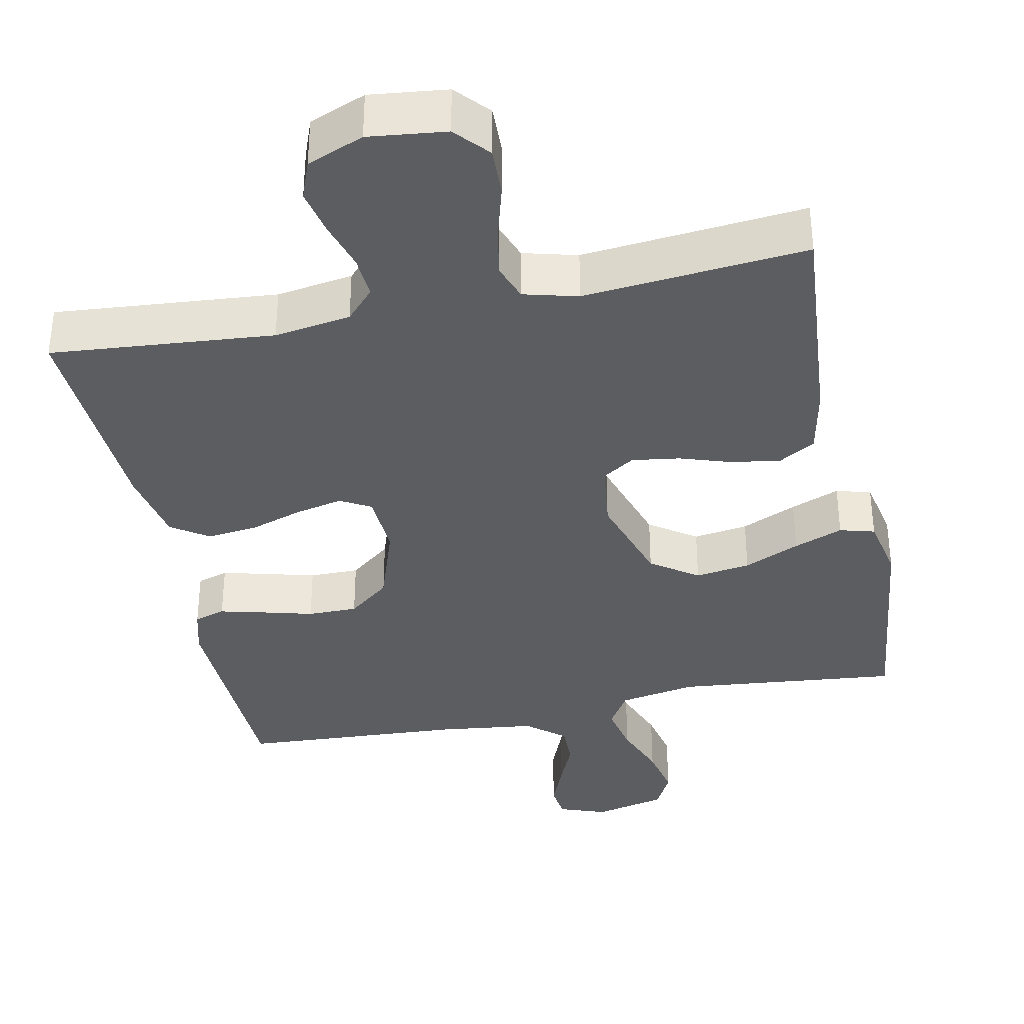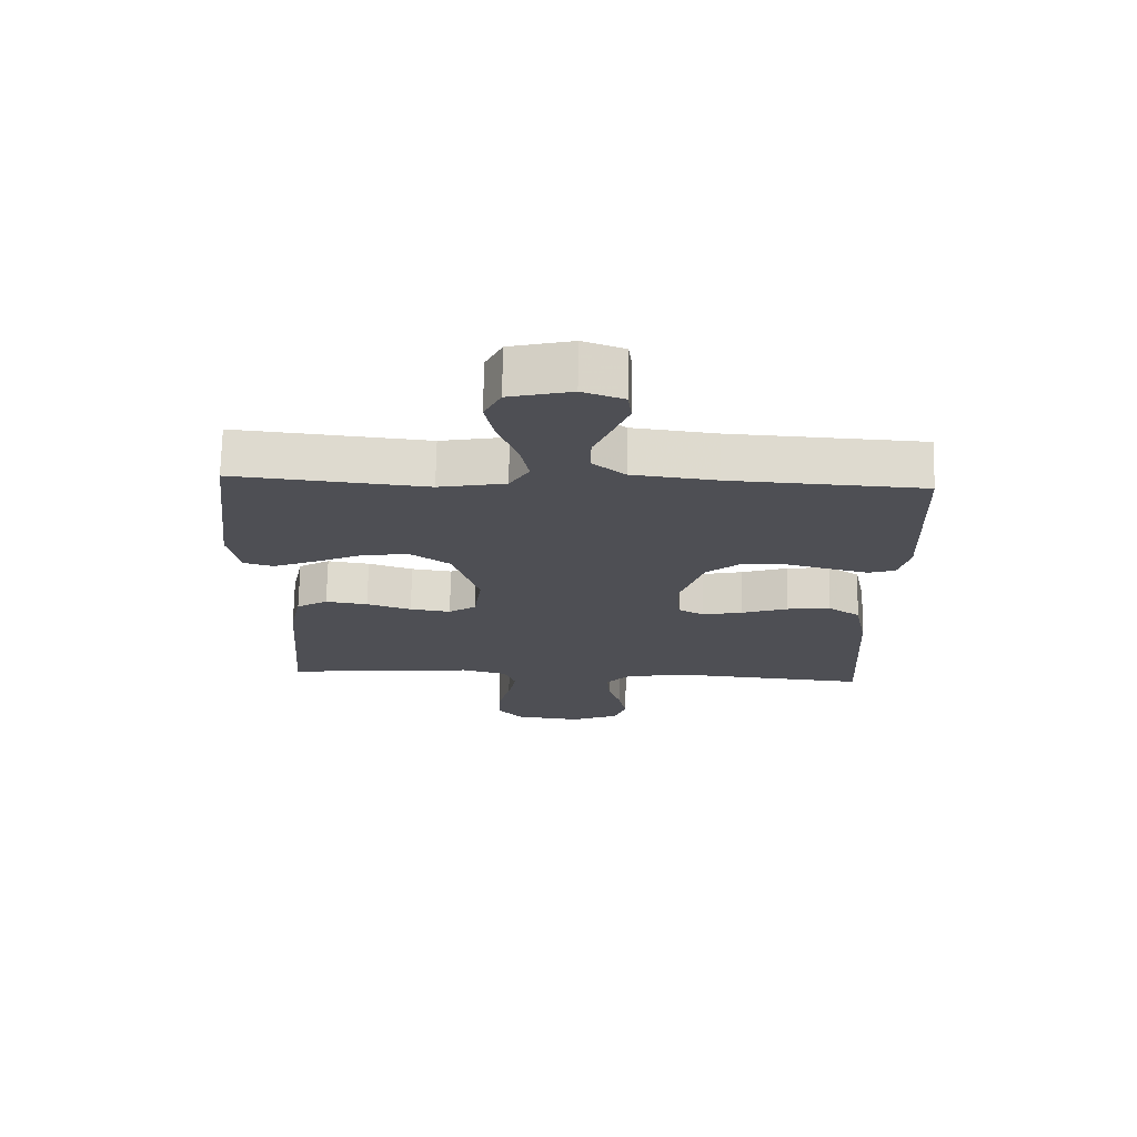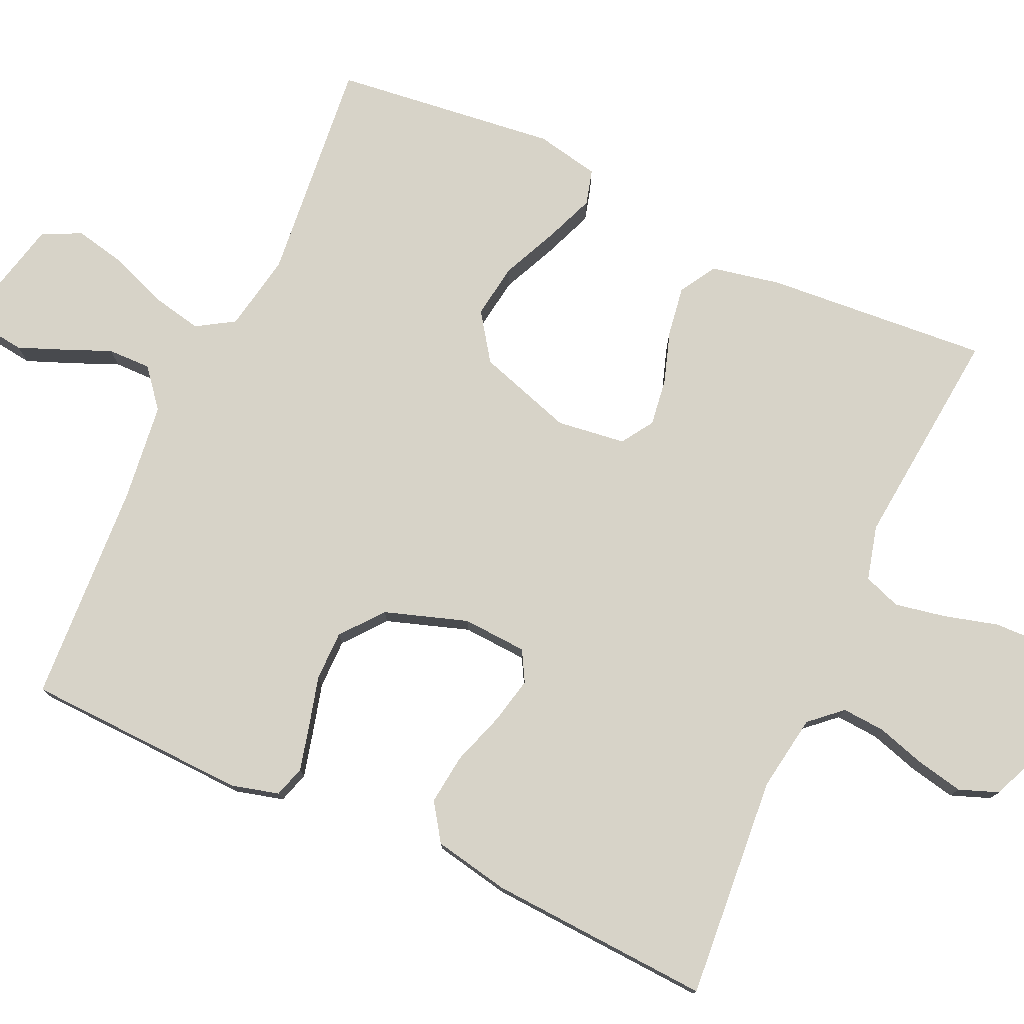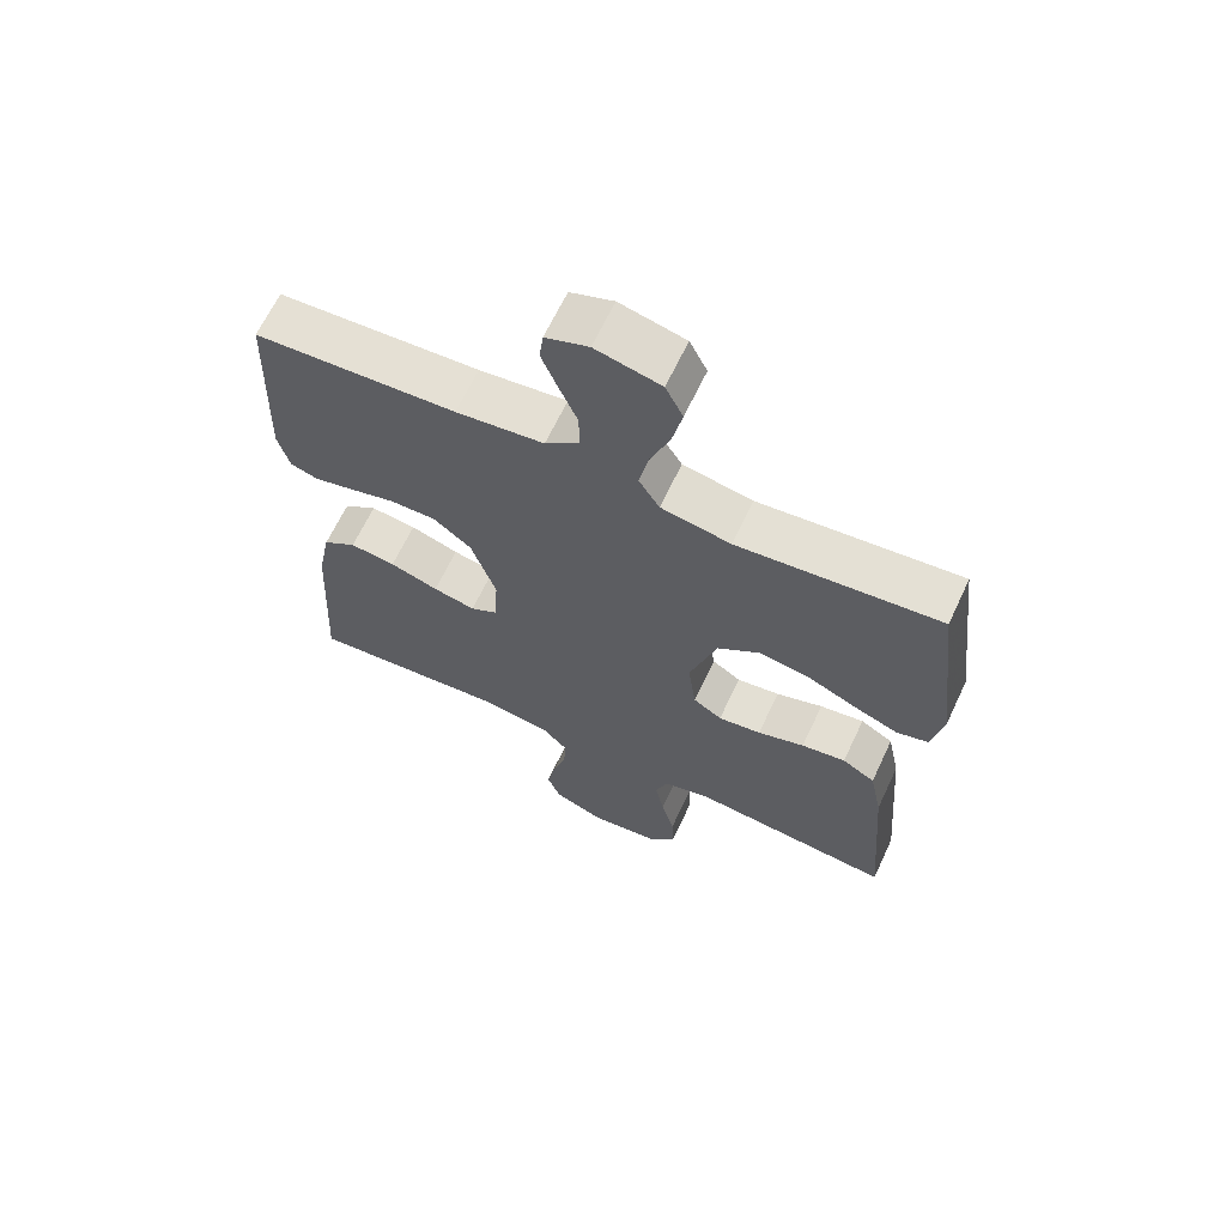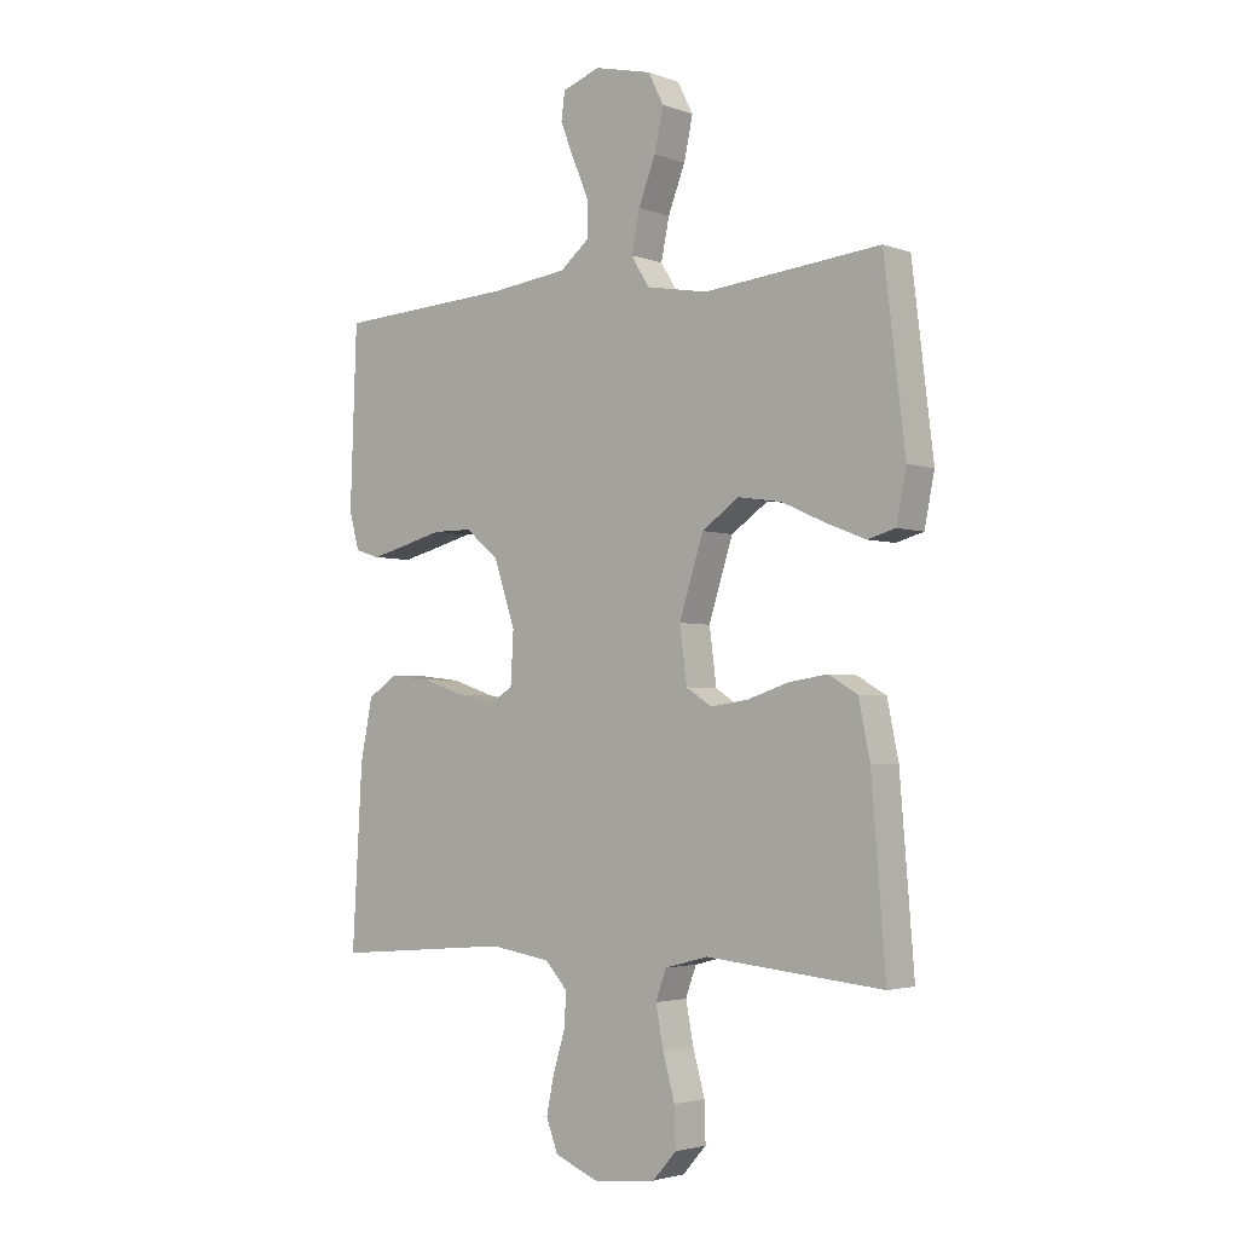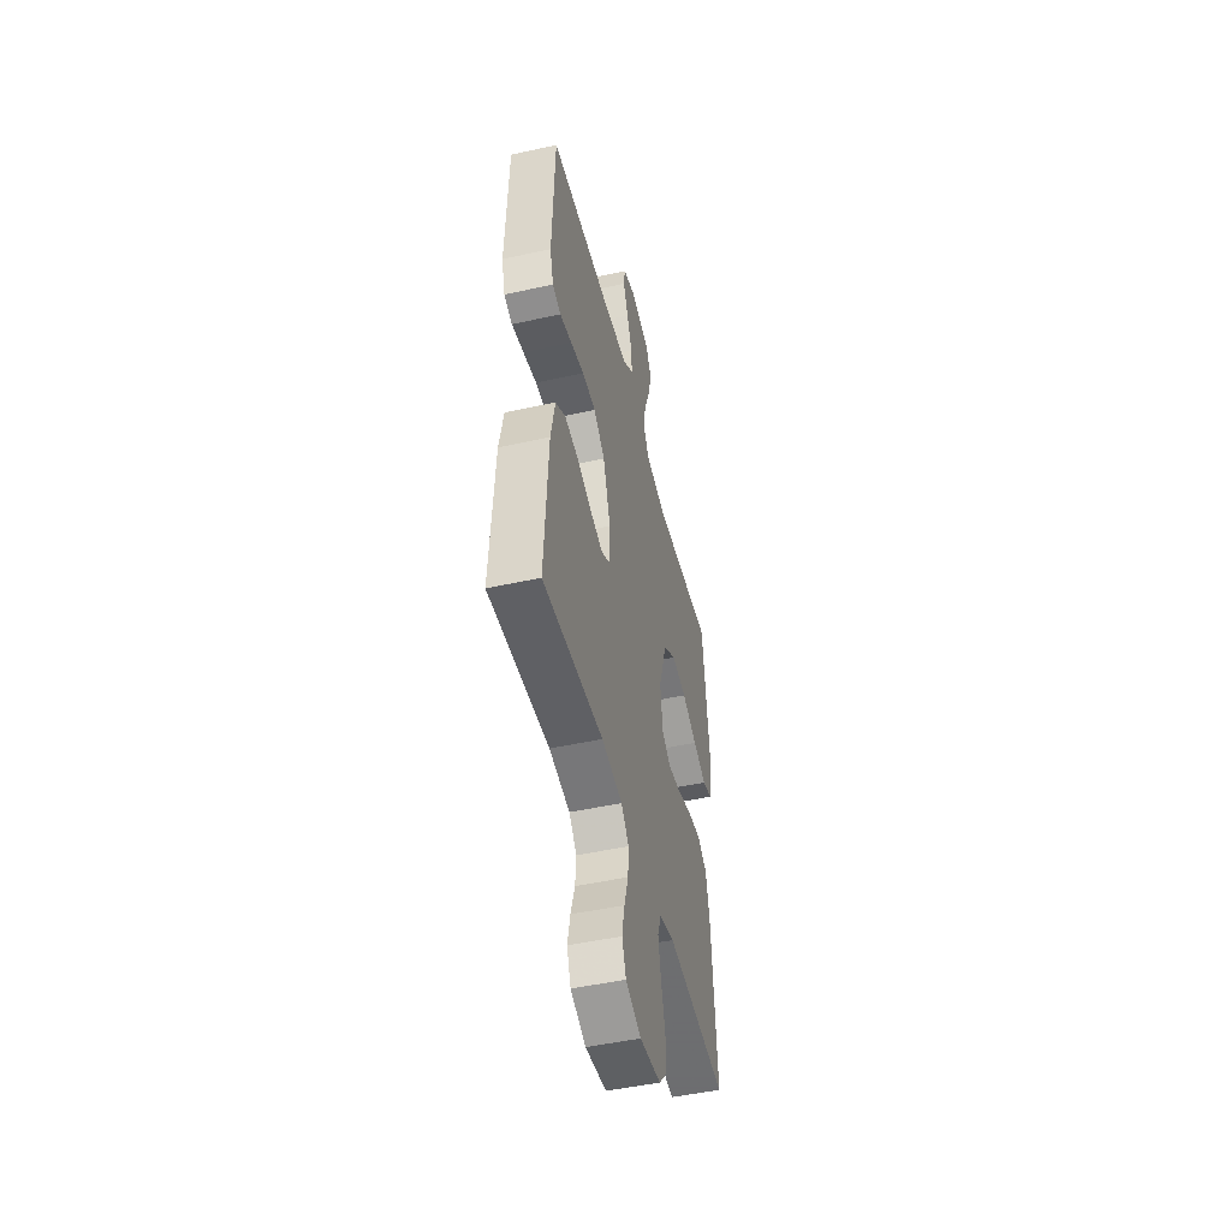
<metadata>
{"format":"obj","ext":"obj","renderer":"f3d","projection":"perspective","resolution":1024,"background":"white","views":[{"elev":-36.3,"azim":-168.4,"up":"+Y"},{"elev":71.6,"azim":1.1,"up":"+Z"},{"elev":77.2,"azim":114.6,"up":"+Y"},{"elev":65.4,"azim":-154.8,"up":"+Z"},{"elev":-3.0,"azim":-140.8,"up":"+Z"},{"elev":-48.9,"azim":103.8,"up":"+Z"}]}
</metadata>
<code>
v -0.5 0.07 0.5
v -0.2 0.07 0.47
v -0.096 0.07 0.489
v -0.065 0.07 0.539
v -0.079 0.07 0.607
v -0.108 0.07 0.682
v -0.123 0.07 0.752
v -0.097 0.07 0.804
v 0 0.07 0.827
v 0.064 0.07 0.804
v 0.07 0.07 0.757
v 0.046 0.07 0.697
v 0.019 0.07 0.633
v 0.018 0.07 0.575
v 0.069 0.07 0.533
v 0.2 0.07 0.517
v 0.5 0.07 0.5
v 0.511 0.07 0.2
v 0.494 0.07 0.136
v 0.452 0.07 0.123
v 0.392 0.07 0.138
v 0.324 0.07 0.156
v 0.257 0.07 0.156
v 0.201 0.07 0.111
v 0.164 0.07 0
v 0.169 0.07 -0.087
v 0.21 0.07 -0.11
v 0.273 0.07 -0.096
v 0.345 0.07 -0.072
v 0.413 0.07 -0.064
v 0.463 0.07 -0.098
v 0.483 0.07 -0.2
v 0.5 0.07 -0.5
v 0.2 0.07 -0.475
v 0.097 0.07 -0.491
v 0.059 0.07 -0.533
v 0.063 0.07 -0.591
v 0.083 0.07 -0.657
v 0.096 0.07 -0.72
v 0.076 0.07 -0.773
v 0 0.07 -0.804
v -0.104 0.07 -0.792
v -0.144 0.07 -0.747
v -0.142 0.07 -0.681
v -0.122 0.07 -0.608
v -0.109 0.07 -0.54
v -0.127 0.07 -0.49
v -0.2 0.07 -0.471
v -0.5 0.07 -0.5
v -0.476 0.07 -0.2
v -0.457 0.07 -0.107
v -0.408 0.07 -0.078
v -0.342 0.07 -0.088
v -0.272 0.07 -0.111
v -0.208 0.07 -0.12
v -0.165 0.07 -0.092
v -0.153 0.07 0
v -0.194 0.07 0.129
v -0.257 0.07 0.173
v -0.331 0.07 0.162
v -0.406 0.07 0.128
v -0.472 0.07 0.102
v -0.519 0.07 0.115
v -0.536 0.07 0.2
v -0.5 0 0.5
v -0.2 0 0.47
v -0.096 0 0.489
v -0.065 0 0.539
v -0.079 0 0.607
v -0.108 0 0.682
v -0.123 0 0.752
v -0.097 0 0.804
v 0 0 0.827
v 0.064 0 0.804
v 0.07 0 0.757
v 0.046 0 0.697
v 0.019 0 0.633
v 0.018 0 0.575
v 0.069 0 0.533
v 0.2 0 0.517
v 0.5 0 0.5
v 0.511 0 0.2
v 0.494 0 0.136
v 0.452 0 0.123
v 0.392 0 0.138
v 0.324 0 0.156
v 0.257 0 0.156
v 0.201 0 0.111
v 0.164 0 0
v 0.169 0 -0.087
v 0.21 0 -0.11
v 0.273 0 -0.096
v 0.345 0 -0.072
v 0.413 0 -0.064
v 0.463 0 -0.098
v 0.483 0 -0.2
v 0.5 0 -0.5
v 0.2 0 -0.475
v 0.097 0 -0.491
v 0.059 0 -0.533
v 0.063 0 -0.591
v 0.083 0 -0.657
v 0.096 0 -0.72
v 0.076 0 -0.773
v 0 0 -0.804
v -0.104 0 -0.792
v -0.144 0 -0.747
v -0.142 0 -0.681
v -0.122 0 -0.608
v -0.109 0 -0.54
v -0.127 0 -0.49
v -0.2 0 -0.471
v -0.5 0 -0.5
v -0.476 0 -0.2
v -0.457 0 -0.107
v -0.408 0 -0.078
v -0.342 0 -0.088
v -0.272 0 -0.111
v -0.208 0 -0.12
v -0.165 0 -0.092
v -0.153 0 0
v -0.194 0 0.129
v -0.257 0 0.173
v -0.331 0 0.162
v -0.406 0 0.128
v -0.472 0 0.102
v -0.519 0 0.115
v -0.536 0 0.2
f 63 64 1 2
f 60 61 62 63
f 60 63 2 3
f 59 60 3
f 58 59 3 4
f 57 58 4
f 56 57 4
f 51 52 53 54
f 51 54 55
f 48 49 50 51
f 47 48 51 55
f 46 47 55 56
f 42 43 44 45
f 42 45 46
f 41 42 46
f 37 38 39 40
f 37 40 41 46
f 31 32 33 34
f 31 34 35
f 28 29 30 31
f 27 28 31 35
f 26 27 35 36
f 19 20 21 22
f 17 18 19 22
f 16 17 22 23
f 15 16 23 24
f 10 11 12 13
f 8 9 10 13
f 8 13 14
f 5 6 7 8
f 4 5 8 14
f 36 37 46 56
f 25 26 36 56
f 15 24 25 56
f 4 14 15 56
f 66 65 128 127
f 127 126 125 124
f 67 66 127 124
f 67 124 123
f 68 67 123 122
f 68 122 121
f 68 121 120
f 118 117 116 115
f 119 118 115
f 115 114 113 112
f 119 115 112 111
f 120 119 111 110
f 109 108 107 106
f 110 109 106
f 110 106 105
f 104 103 102 101
f 110 105 104 101
f 98 97 96 95
f 99 98 95
f 95 94 93 92
f 99 95 92 91
f 100 99 91 90
f 86 85 84 83
f 86 83 82 81
f 87 86 81 80
f 88 87 80 79
f 77 76 75 74
f 77 74 73 72
f 78 77 72
f 72 71 70 69
f 78 72 69 68
f 120 110 101 100
f 120 100 90 89
f 120 89 88 79
f 120 79 78 68
f 1 65 66 2
f 2 66 67 3
f 3 67 68 4
f 4 68 69 5
f 5 69 70 6
f 6 70 71 7
f 7 71 72 8
f 8 72 73 9
f 9 73 74 10
f 10 74 75 11
f 11 75 76 12
f 12 76 77 13
f 13 77 78 14
f 14 78 79 15
f 15 79 80 16
f 16 80 81 17
f 17 81 82 18
f 18 82 83 19
f 19 83 84 20
f 20 84 85 21
f 21 85 86 22
f 22 86 87 23
f 23 87 88 24
f 24 88 89 25
f 25 89 90 26
f 26 90 91 27
f 27 91 92 28
f 28 92 93 29
f 29 93 94 30
f 30 94 95 31
f 31 95 96 32
f 32 96 97 33
f 33 97 98 34
f 34 98 99 35
f 35 99 100 36
f 36 100 101 37
f 37 101 102 38
f 38 102 103 39
f 39 103 104 40
f 40 104 105 41
f 41 105 106 42
f 42 106 107 43
f 43 107 108 44
f 44 108 109 45
f 45 109 110 46
f 46 110 111 47
f 47 111 112 48
f 48 112 113 49
f 49 113 114 50
f 50 114 115 51
f 51 115 116 52
f 52 116 117 53
f 53 117 118 54
f 54 118 119 55
f 55 119 120 56
f 56 120 121 57
f 57 121 122 58
f 58 122 123 59
f 59 123 124 60
f 60 124 125 61
f 61 125 126 62
f 62 126 127 63
f 63 127 128 64
f 64 128 65 1

</code>
